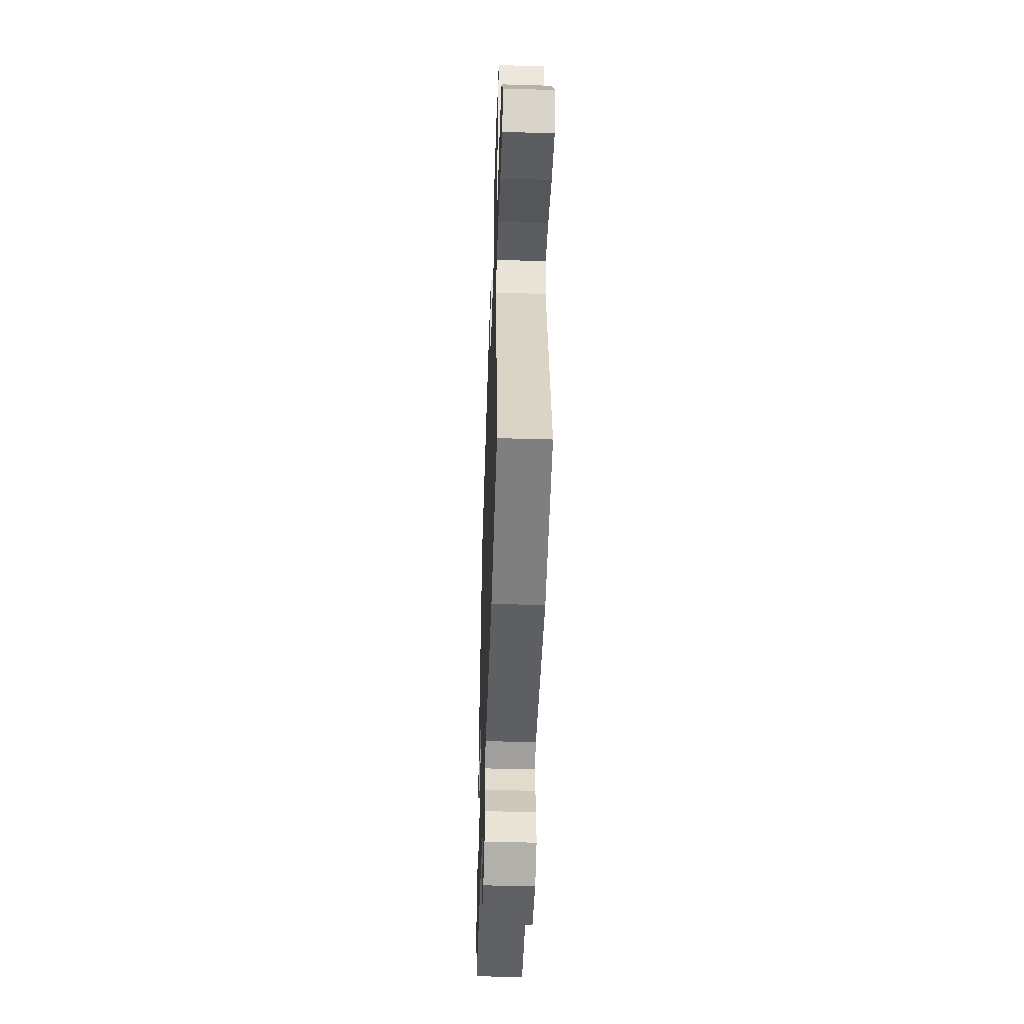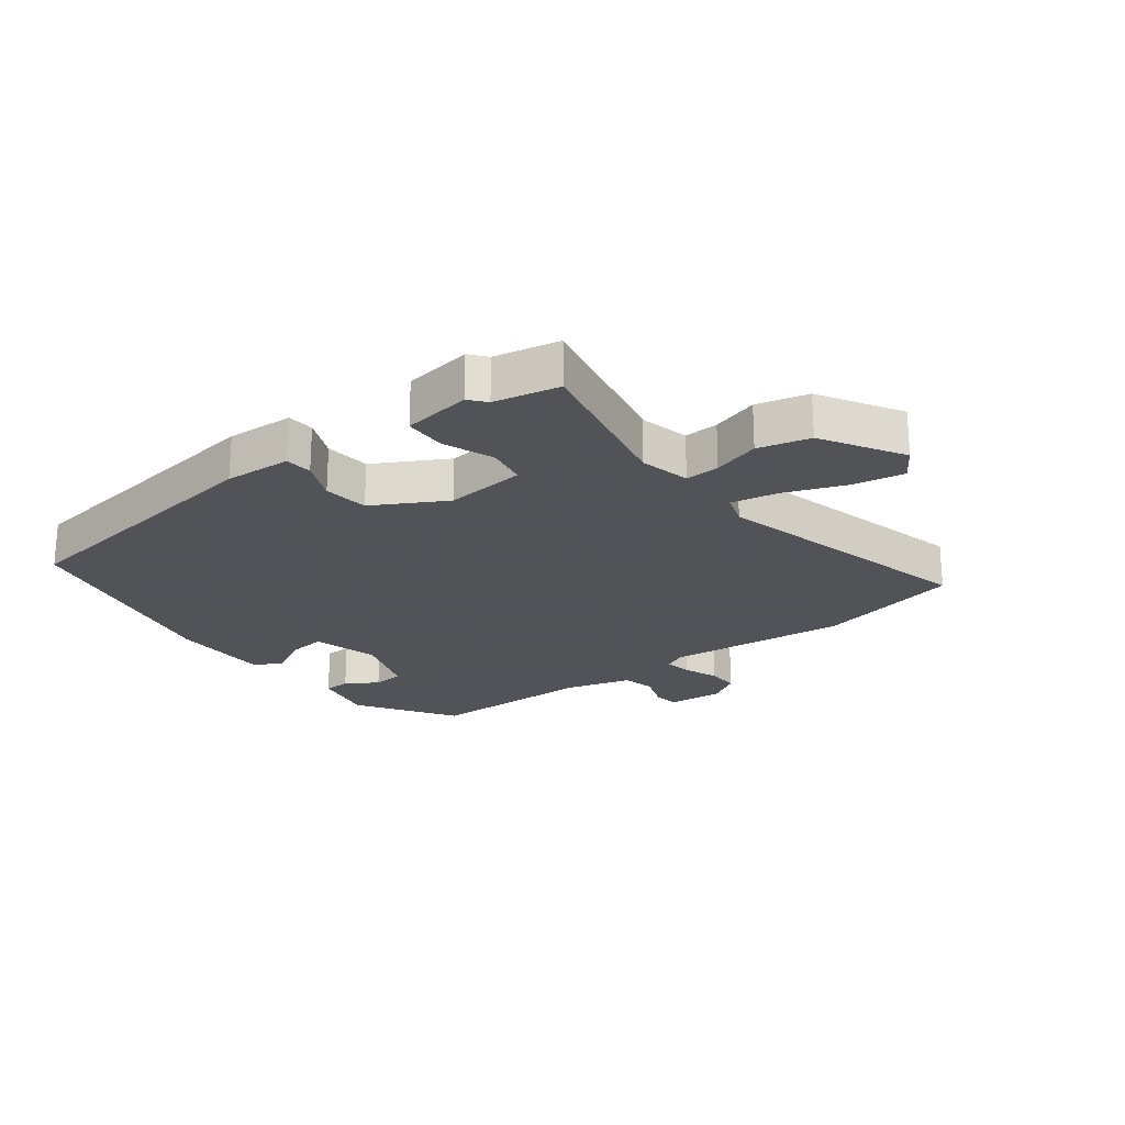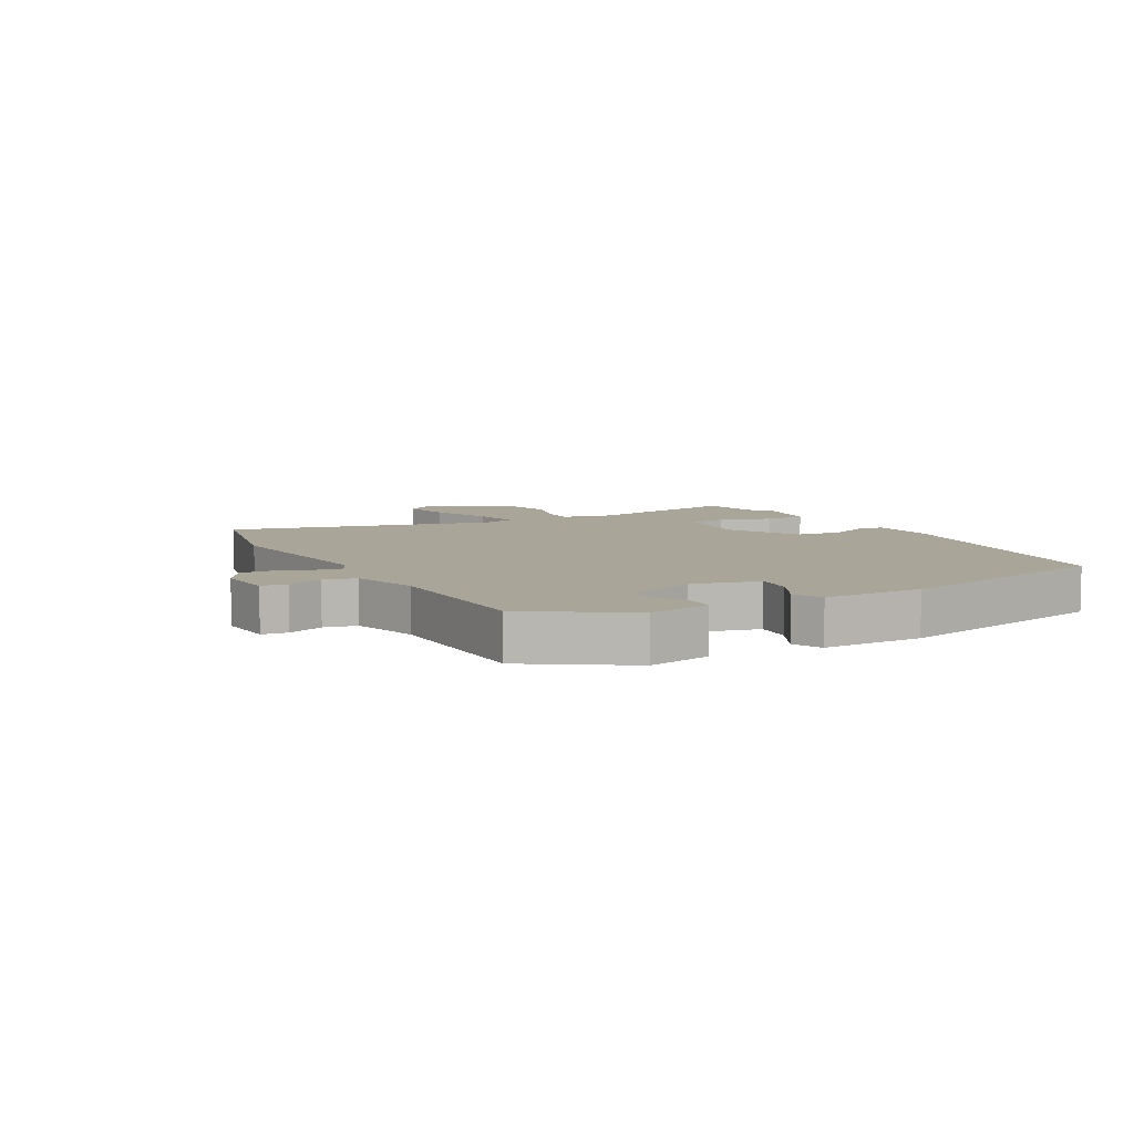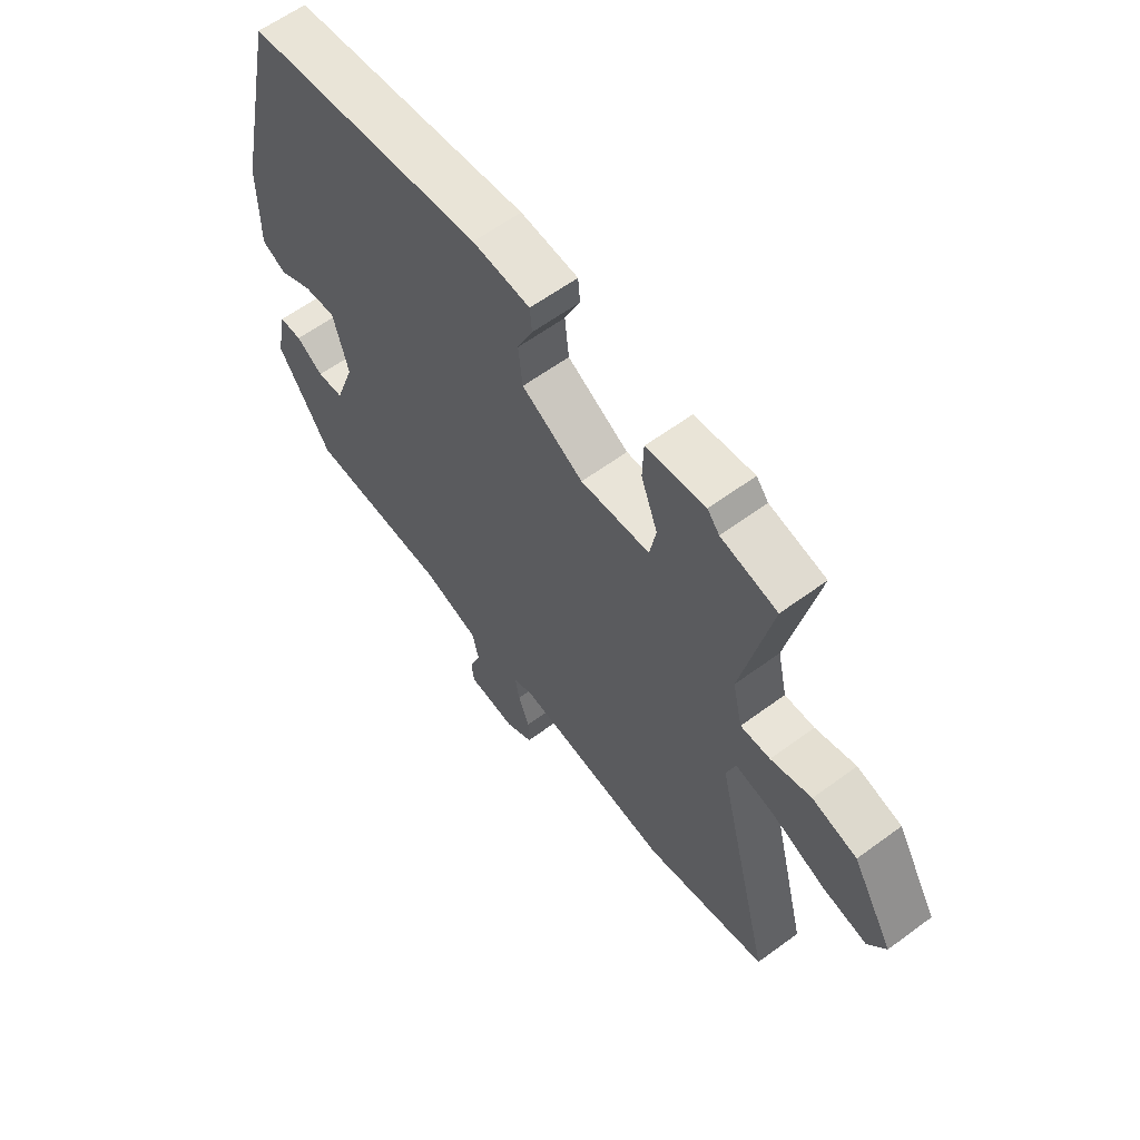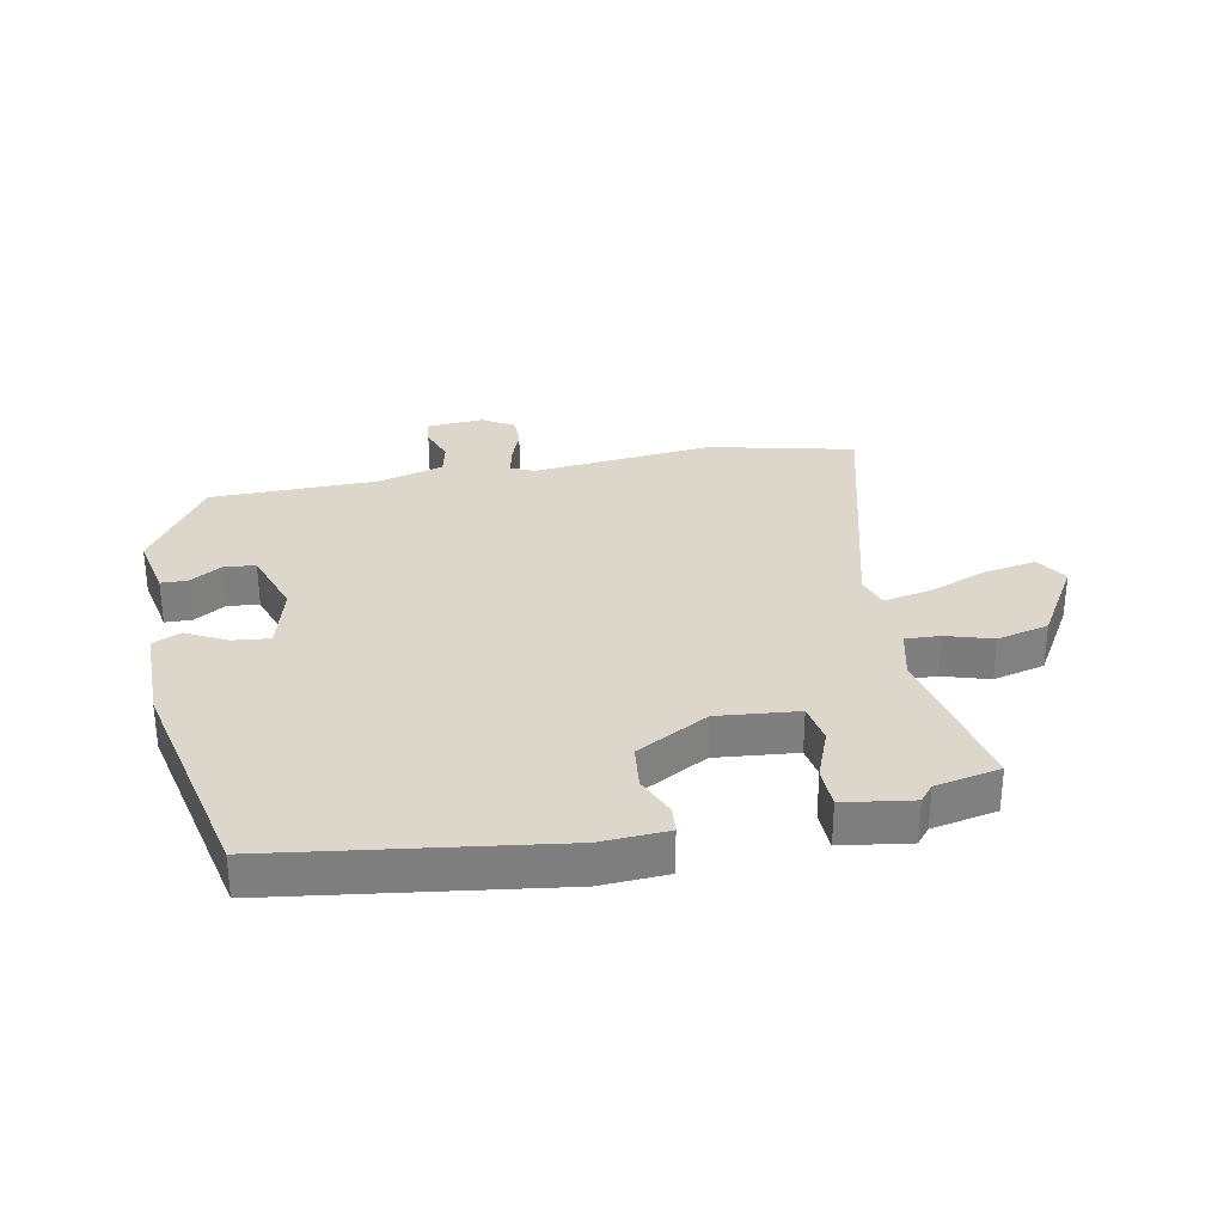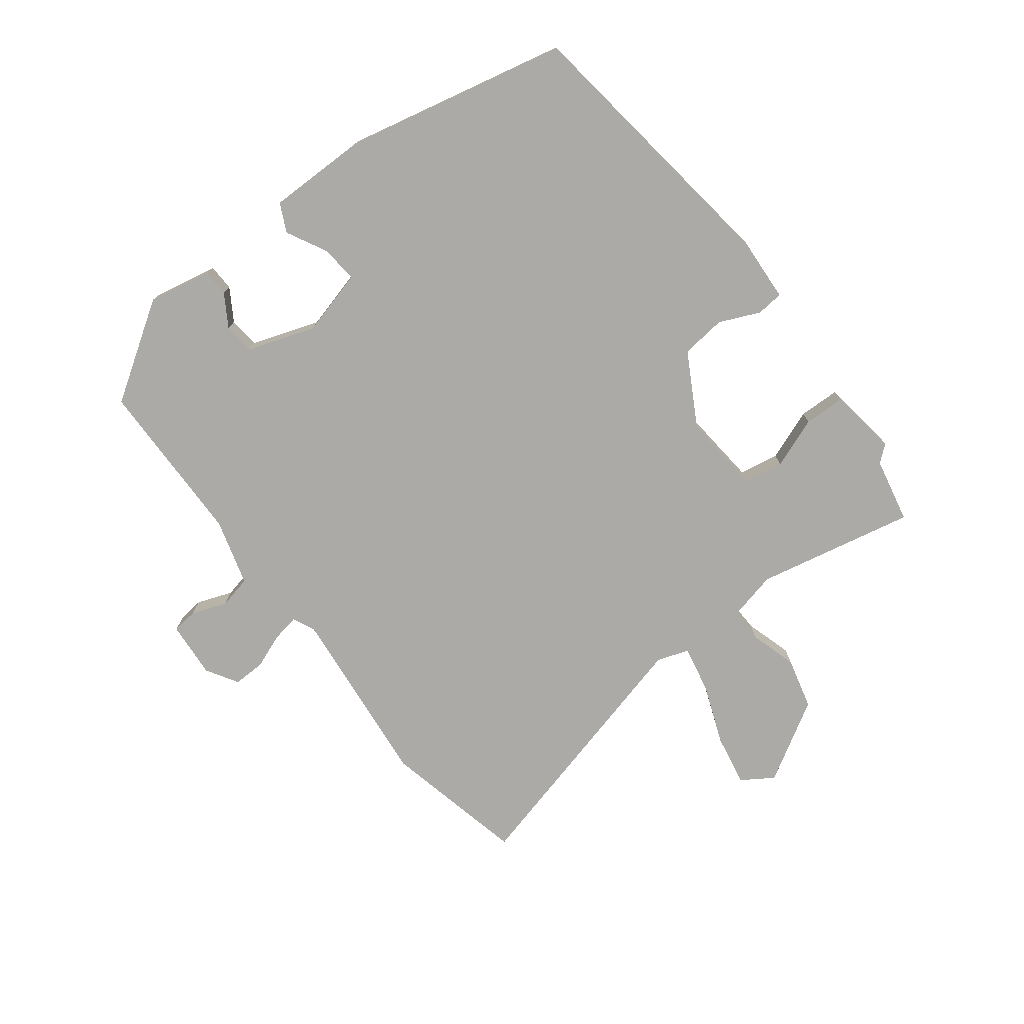
<metadata>
{"format":"obj","ext":"obj","renderer":"f3d","projection":"perspective","resolution":1024,"background":"white","views":[{"elev":-47.3,"azim":88.1,"up":"+Z"},{"elev":-22.5,"azim":37.6,"up":"+Y"},{"elev":7.4,"azim":-118.9,"up":"+Y"},{"elev":60.9,"azim":53.1,"up":"+Z"},{"elev":30.7,"azim":-10.6,"up":"+Y"},{"elev":-76.1,"azim":-52.4,"up":"+Y"}]}
</metadata>
<code>
v -0.457 0.07 0.486
v 0.005 0.07 0.547
v 0.116 0.07 0.54
v 0.12 0.07 0.495
v 0.09 0.07 0.428
v 0.098 0.07 0.353
v 0.217 0.07 0.286
v 0.351 0.07 0.298
v 0.363 0.07 0.364
v 0.331 0.07 0.449
v 0.333 0.07 0.518
v 0.447 0.07 0.534
v 0.47 0.07 0.506
v 0.578 0.07 0.483
v 0.522 0.07 0.22
v 0.541 0.07 0.137
v 0.598 0.07 0.139
v 0.676 0.07 0.162
v 0.762 0.07 0.14
v 0.841 0.07 0.006
v 0.807 0.07 -0.046
v 0.721 0.07 -0.03
v 0.621 0.07 0.009
v 0.543 0.07 0.025
v 0.525 0.07 -0.028
v 0.636 0.07 -0.47
v 0.397 0.07 -0.523
v 0.095 0.07 -0.491
v 0.057 0.07 -0.508
v 0.065 0.07 -0.554
v 0.087 0.07 -0.611
v 0.088 0.07 -0.665
v 0.035 0.07 -0.697
v -0.059 0.07 -0.689
v -0.064 0.07 -0.646
v -0.042 0.07 -0.587
v -0.054 0.07 -0.533
v -0.164 0.07 -0.501
v -0.442 0.07 -0.496
v -0.547 0.07 -0.334
v -0.525 0.07 -0.229
v -0.481 0.07 -0.228
v -0.428 0.07 -0.261
v -0.376 0.07 -0.256
v -0.337 0.07 -0.144
v -0.366 0.07 -0.034
v -0.428 0.07 -0.04
v -0.495 0.07 -0.075
v -0.542 0.07 -0.052
v -0.541 0.07 0.115
v -0.457 0 0.486
v 0.005 0 0.547
v 0.116 0 0.54
v 0.12 0 0.495
v 0.09 0 0.428
v 0.098 0 0.353
v 0.217 0 0.286
v 0.351 0 0.298
v 0.363 0 0.364
v 0.331 0 0.449
v 0.333 0 0.518
v 0.447 0 0.534
v 0.47 0 0.506
v 0.578 0 0.483
v 0.522 0 0.22
v 0.541 0 0.137
v 0.598 0 0.139
v 0.676 0 0.162
v 0.762 0 0.14
v 0.841 0 0.006
v 0.807 0 -0.046
v 0.721 0 -0.03
v 0.621 0 0.009
v 0.543 0 0.025
v 0.525 0 -0.028
v 0.636 0 -0.47
v 0.397 0 -0.523
v 0.095 0 -0.491
v 0.057 0 -0.508
v 0.065 0 -0.554
v 0.087 0 -0.611
v 0.088 0 -0.665
v 0.035 0 -0.697
v -0.059 0 -0.689
v -0.064 0 -0.646
v -0.042 0 -0.587
v -0.054 0 -0.533
v -0.164 0 -0.501
v -0.442 0 -0.496
v -0.547 0 -0.334
v -0.525 0 -0.229
v -0.481 0 -0.228
v -0.428 0 -0.261
v -0.376 0 -0.256
v -0.337 0 -0.144
v -0.366 0 -0.034
v -0.428 0 -0.04
v -0.495 0 -0.075
v -0.542 0 -0.052
v -0.541 0 0.115
f 3 4 5
f 2 3 5
f 1 2 5
f 50 1 5
f 49 50 5
f 48 49 5
f 47 48 5
f 46 47 5 6
f 45 46 6 7
f 44 45 7 8
f 41 42 43
f 40 41 43
f 39 40 43
f 38 39 43
f 37 38 43 44
f 34 35 36
f 33 34 36
f 32 33 36
f 31 32 36
f 30 31 36
f 29 30 36 37
f 37 44 8
f 29 37 8
f 28 29 8
f 27 28 8
f 26 27 8
f 25 26 8
f 21 22 23
f 20 21 23
f 19 20 23
f 18 19 23
f 17 18 23
f 16 17 23 24
f 25 8 9
f 24 25 9
f 16 24 9
f 15 16 9
f 11 12 13
f 10 11 13
f 9 10 13
f 15 9 13
f 13 14 15
f 55 54 53
f 55 53 52
f 55 52 51
f 55 51 100
f 55 100 99
f 55 99 98
f 55 98 97
f 56 55 97 96
f 57 56 96 95
f 58 57 95 94
f 93 92 91
f 93 91 90
f 93 90 89
f 93 89 88
f 94 93 88 87
f 86 85 84
f 86 84 83
f 86 83 82
f 86 82 81
f 86 81 80
f 87 86 80 79
f 58 94 87
f 58 87 79
f 58 79 78
f 58 78 77
f 58 77 76
f 58 76 75
f 73 72 71
f 73 71 70
f 73 70 69
f 73 69 68
f 73 68 67
f 74 73 67 66
f 59 58 75
f 59 75 74
f 59 74 66
f 59 66 65
f 63 62 61
f 63 61 60
f 63 60 59
f 63 59 65
f 65 64 63
f 1 51 52 2
f 2 52 53 3
f 3 53 54 4
f 4 54 55 5
f 5 55 56 6
f 6 56 57 7
f 7 57 58 8
f 8 58 59 9
f 9 59 60 10
f 10 60 61 11
f 11 61 62 12
f 12 62 63 13
f 13 63 64 14
f 14 64 65 15
f 15 65 66 16
f 16 66 67 17
f 17 67 68 18
f 18 68 69 19
f 19 69 70 20
f 20 70 71 21
f 21 71 72 22
f 22 72 73 23
f 23 73 74 24
f 24 74 75 25
f 25 75 76 26
f 26 76 77 27
f 27 77 78 28
f 28 78 79 29
f 29 79 80 30
f 30 80 81 31
f 31 81 82 32
f 32 82 83 33
f 33 83 84 34
f 34 84 85 35
f 35 85 86 36
f 36 86 87 37
f 37 87 88 38
f 38 88 89 39
f 39 89 90 40
f 40 90 91 41
f 41 91 92 42
f 42 92 93 43
f 43 93 94 44
f 44 94 95 45
f 45 95 96 46
f 46 96 97 47
f 47 97 98 48
f 48 98 99 49
f 49 99 100 50
f 50 100 51 1

</code>
